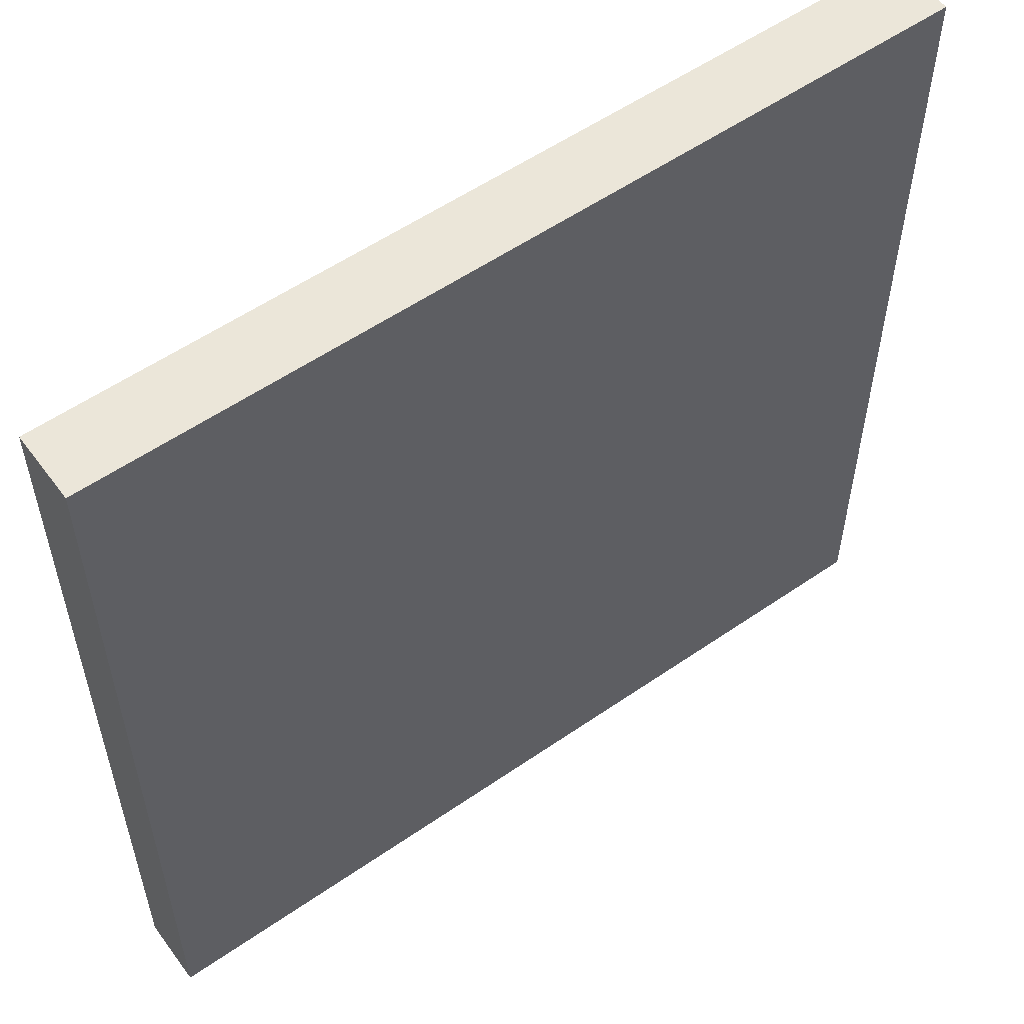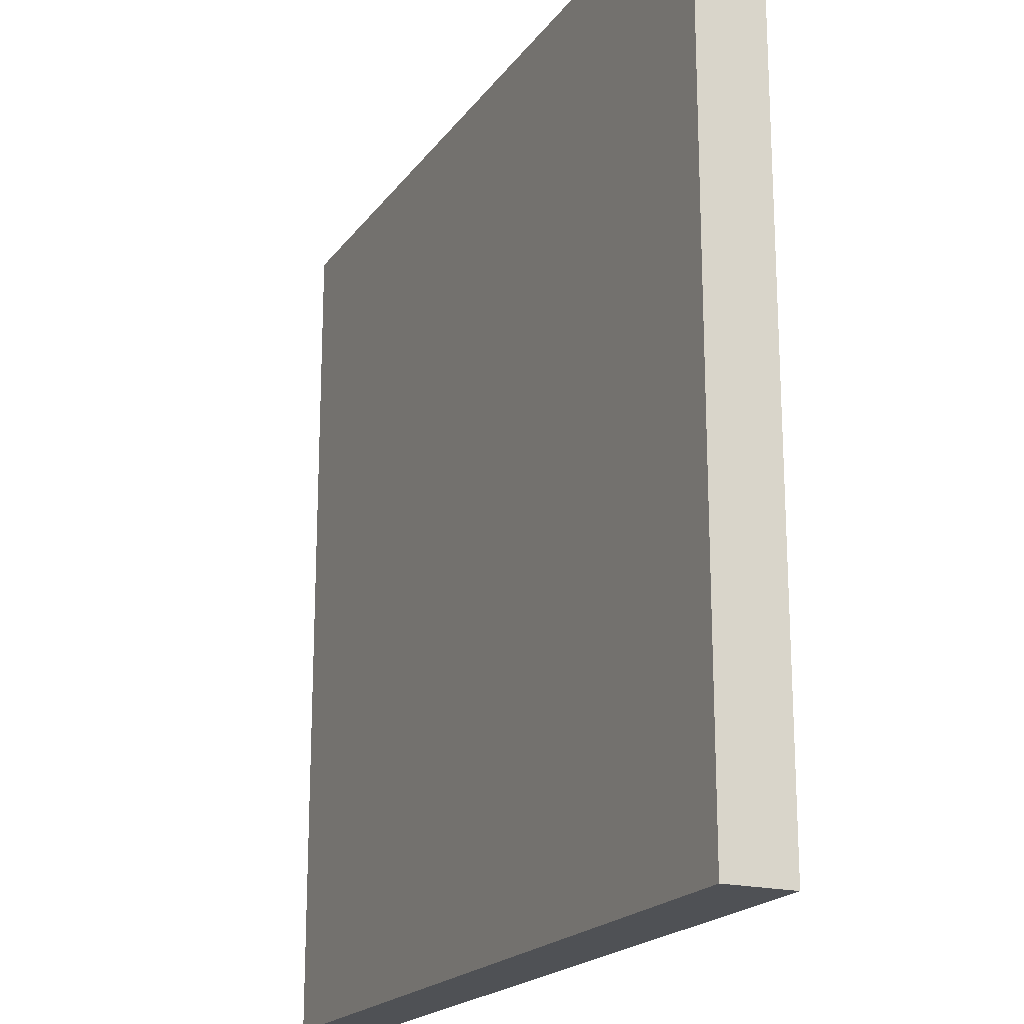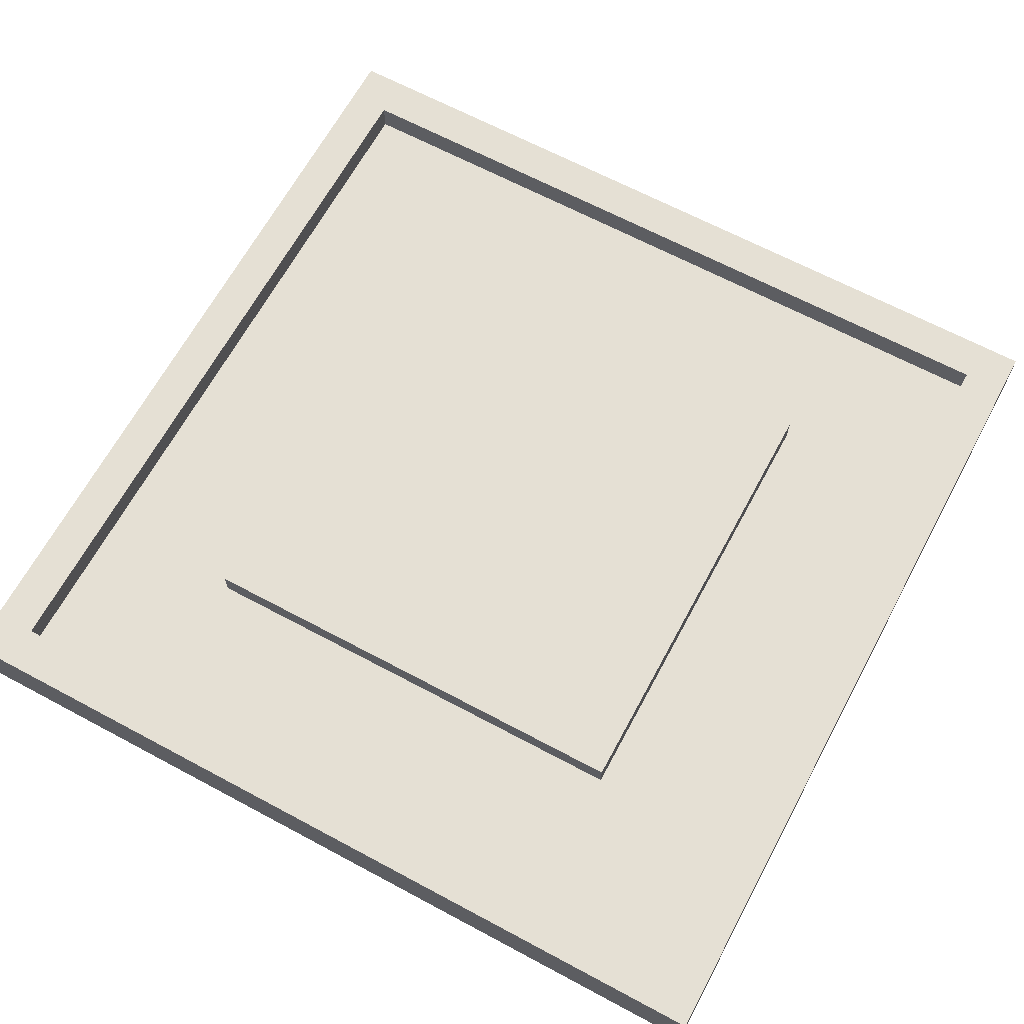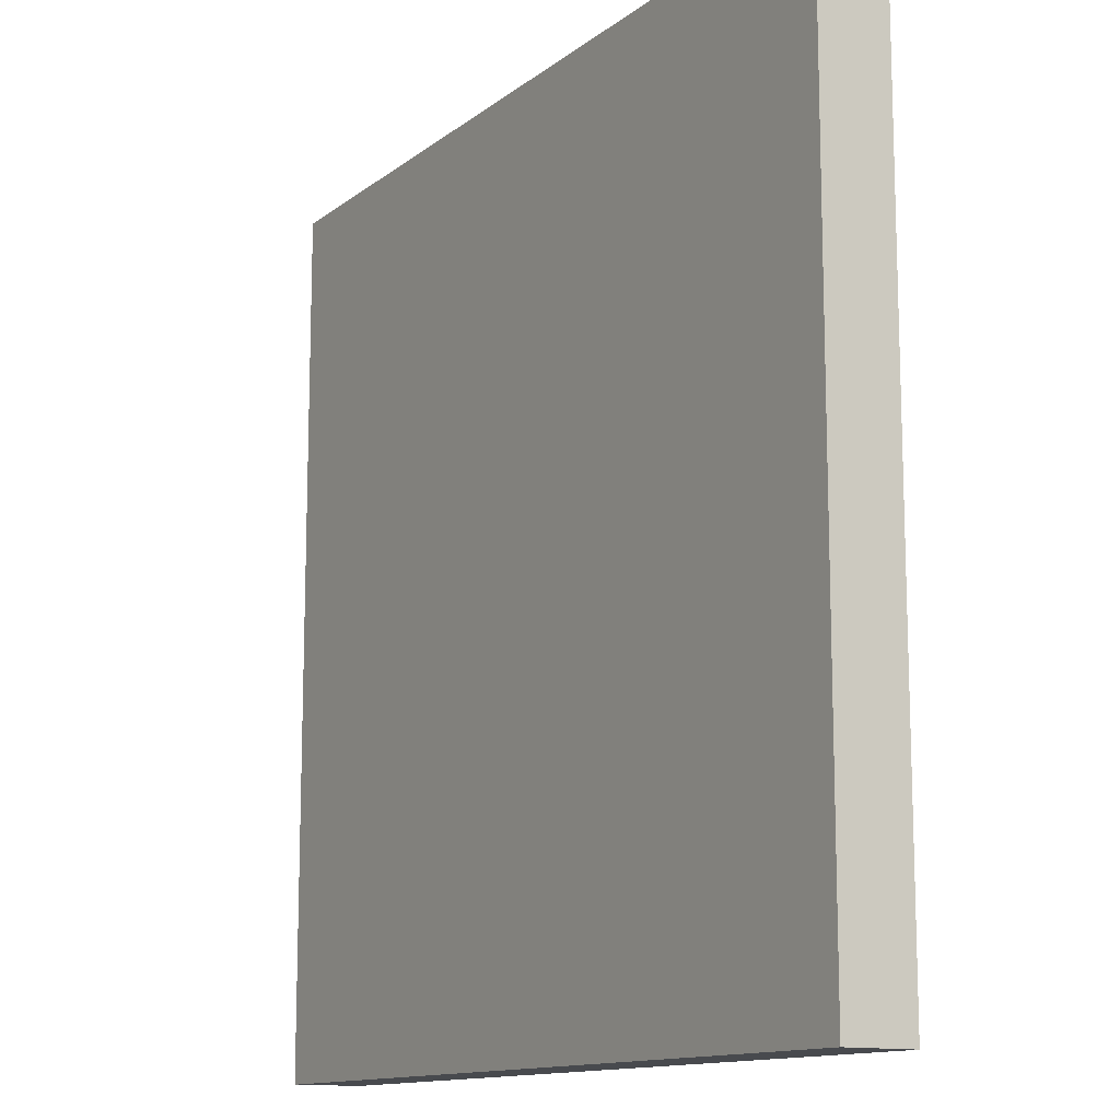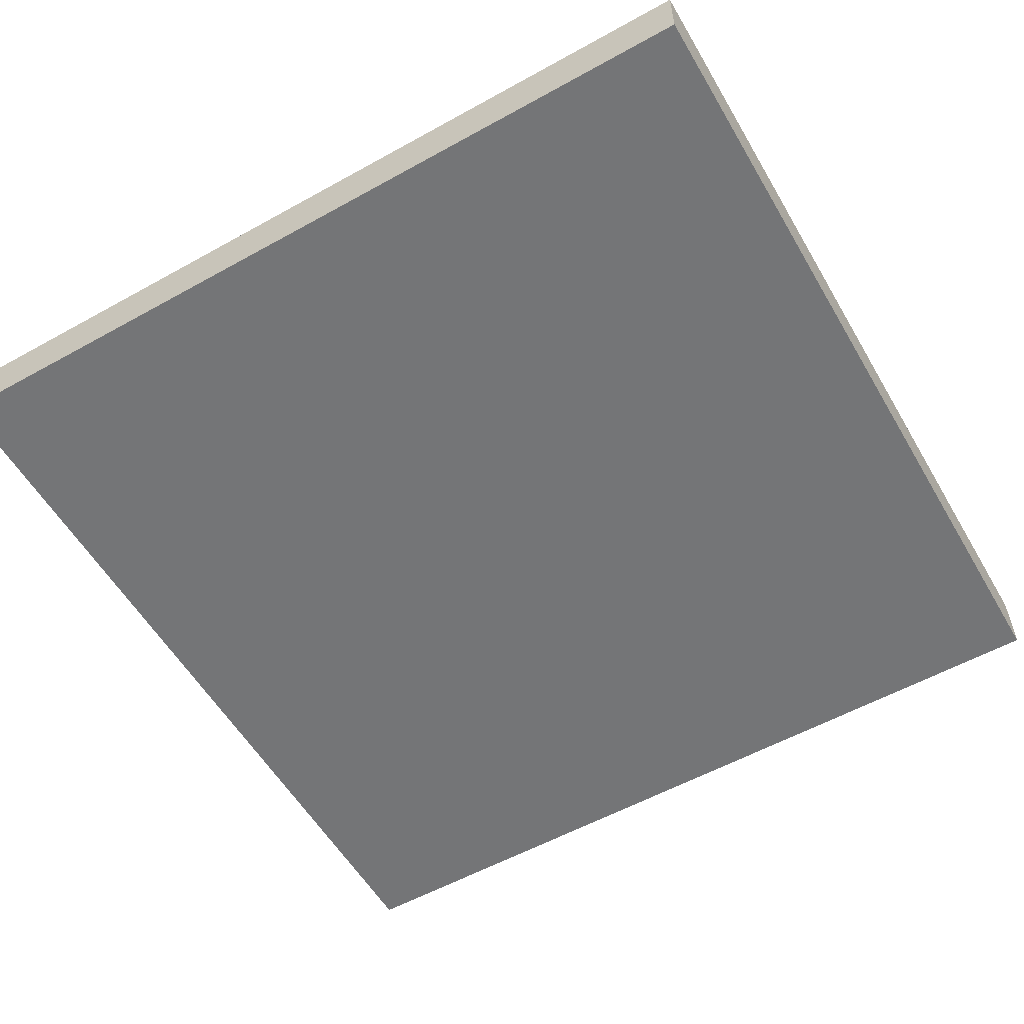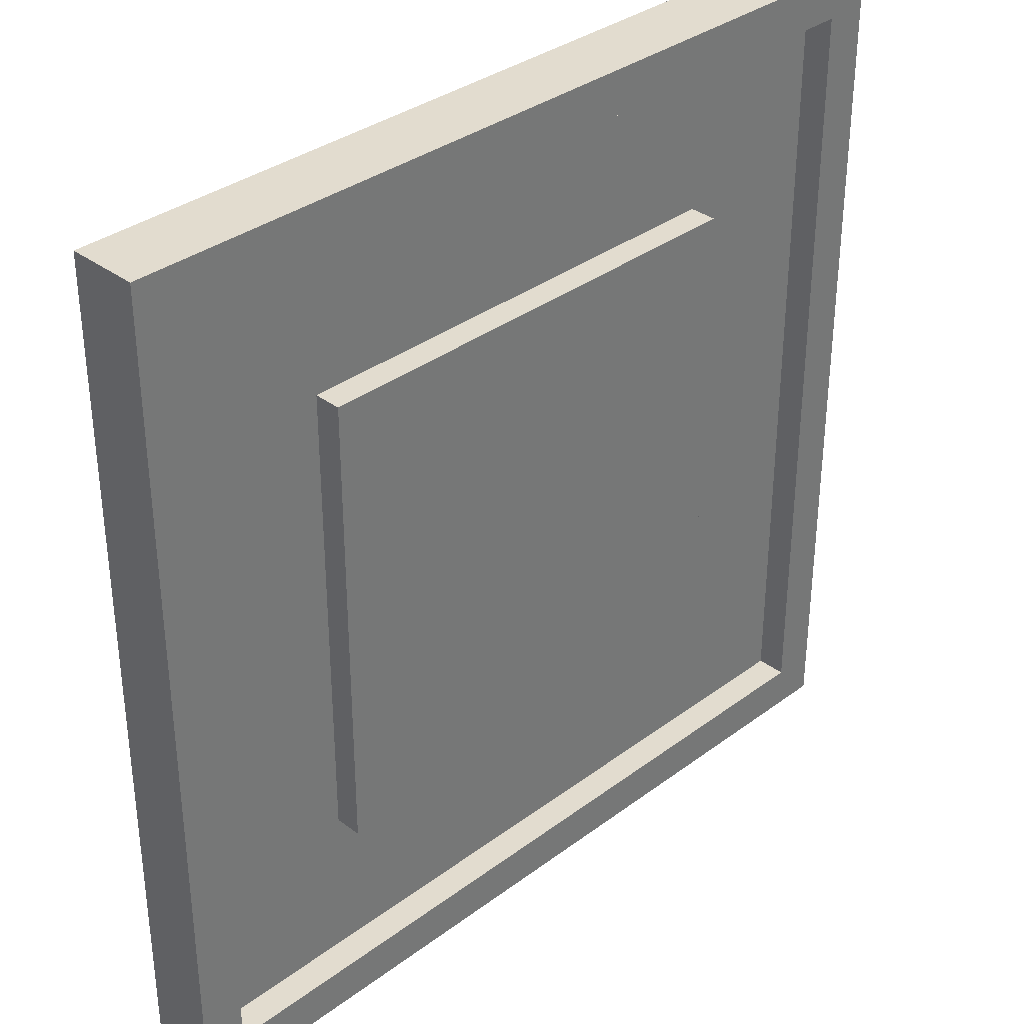
<metadata>
{"format":"obj","ext":"obj","renderer":"f3d","projection":"perspective","resolution":1024,"background":"white","views":[{"elev":55.8,"azim":144.0,"up":"+Y"},{"elev":-19.5,"azim":-115.1,"up":"+Y"},{"elev":65.8,"azim":28.3,"up":"+Z"},{"elev":-12.8,"azim":-121.1,"up":"+Y"},{"elev":-56.5,"azim":-59.9,"up":"+Z"},{"elev":34.6,"azim":-44.9,"up":"+Y"}]}
</metadata>
<code>
o Painting_Small
v -0.1248 -0.1248 0.0104
v -0.1248 0.1248 0.0104
v 0.1248 0.1248 0.0104
v 0.1248 -0.1248 0.0104
v -0.2062 -0.2066 0.0104
v -0.2062 0.2066 0.0104
v 0.2062 0.2066 0.0104
v 0.2062 -0.2066 0.0104
v 0.2292 -0.2296 -0.01048
v 0.2292 0.2296 -0.01048
v -0.2292 0.2296 -0.01048
v -0.2292 -0.2296 -0.01048
v -0.2062 -0.2066 0.02623
v -0.2062 0.2066 0.02623
v 0.2062 -0.2066 0.02623
v 0.2292 -0.2296 0.02623
v 0.2062 0.2066 0.02623
v 0.2292 0.2296 0.02623
v -0.2292 -0.2296 0.02623
v -0.2292 0.2296 0.02623
v -0.1248 -0.1248 0.02482
v -0.1248 0.1248 0.02482
v 0.1248 0.1248 0.02482
v 0.1248 -0.1248 0.02482
f 6 7 17 14
f 1 2 6 5
f 4 1 5 8
f 2 3 7 6
f 3 2 22 23
f 5 6 14 13
f 3 4 8 7
f 12 19 20 11
f 10 18 16 9
f 11 20 18 10
f 9 12 11 10
f 15 13 19 16
f 13 14 20 19
f 17 15 16 18
f 14 17 18 20
f 7 8 15 17
f 8 5 13 15
f 9 16 19 12
f 4 3 23 24
f 1 4 24 21
f 2 1 21 22
f 24 23 22 21

</code>
